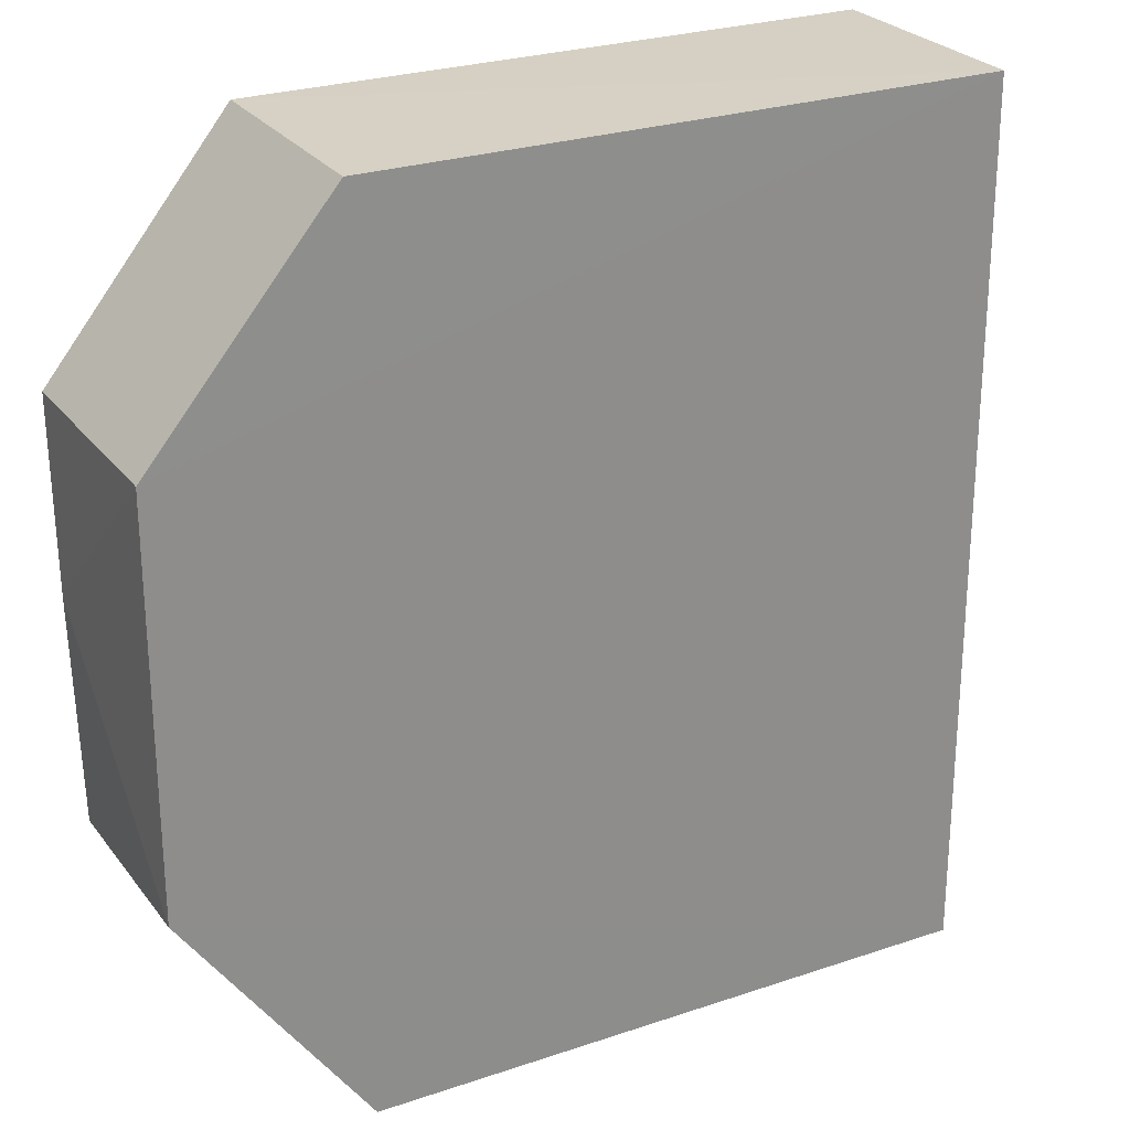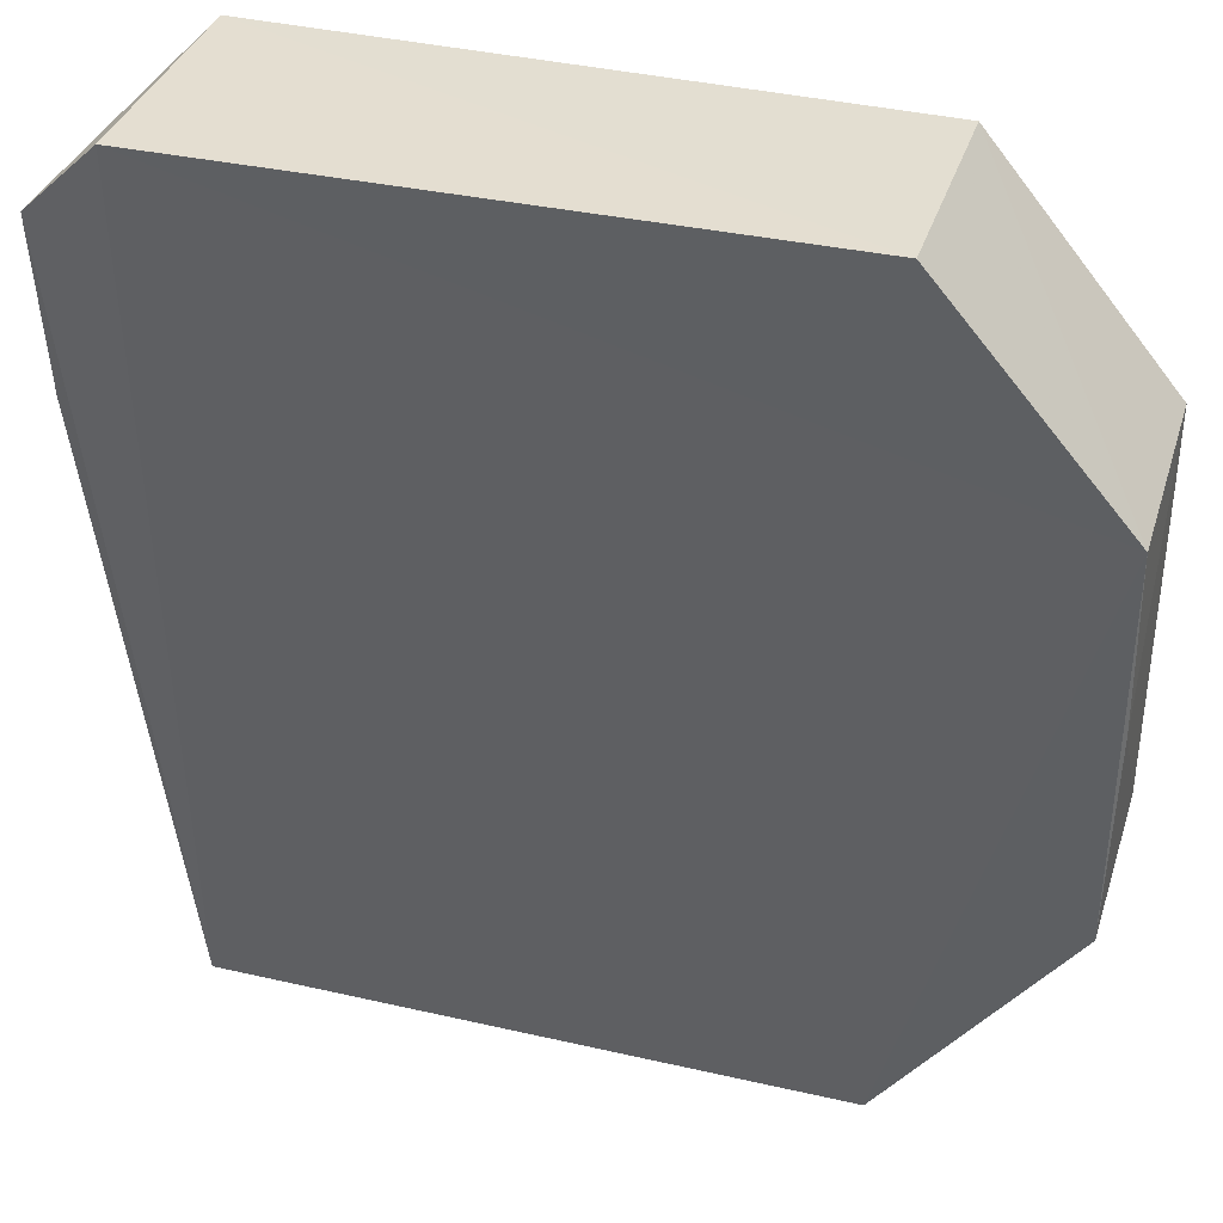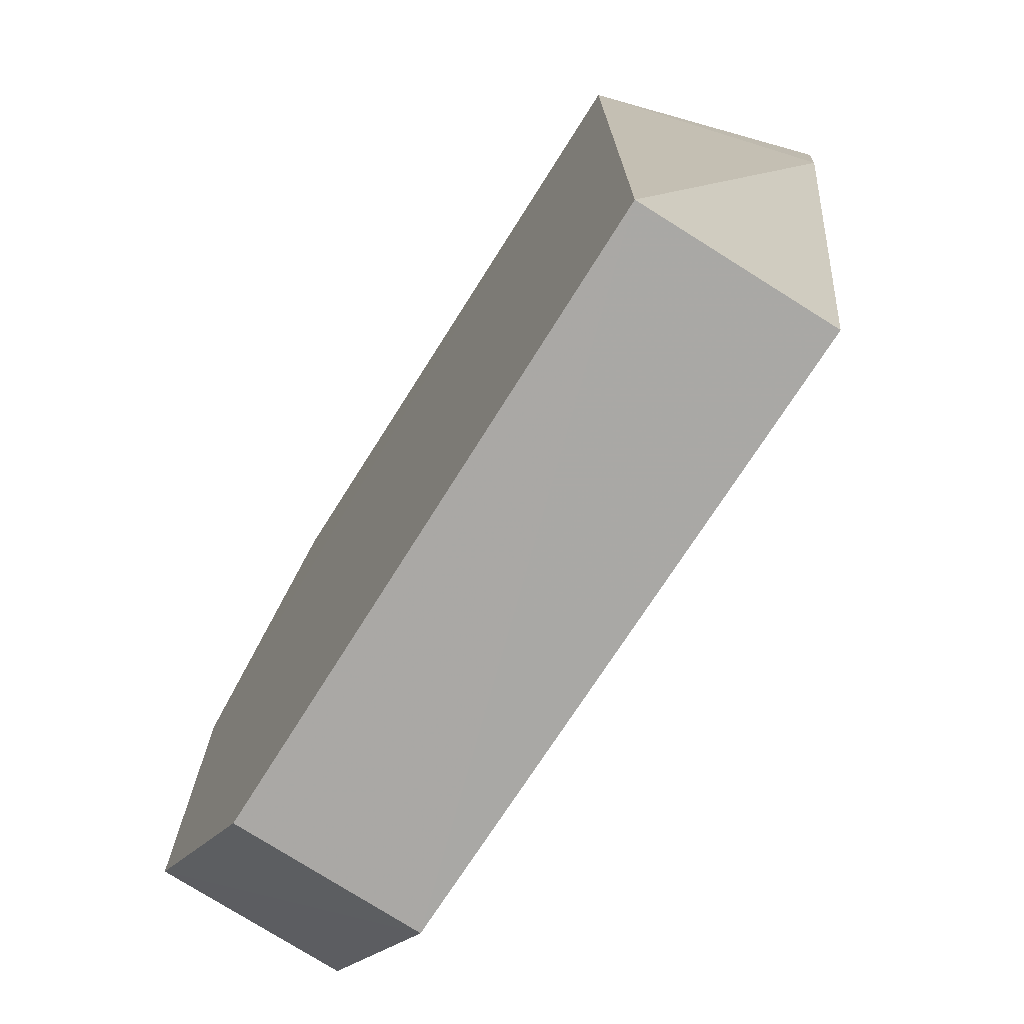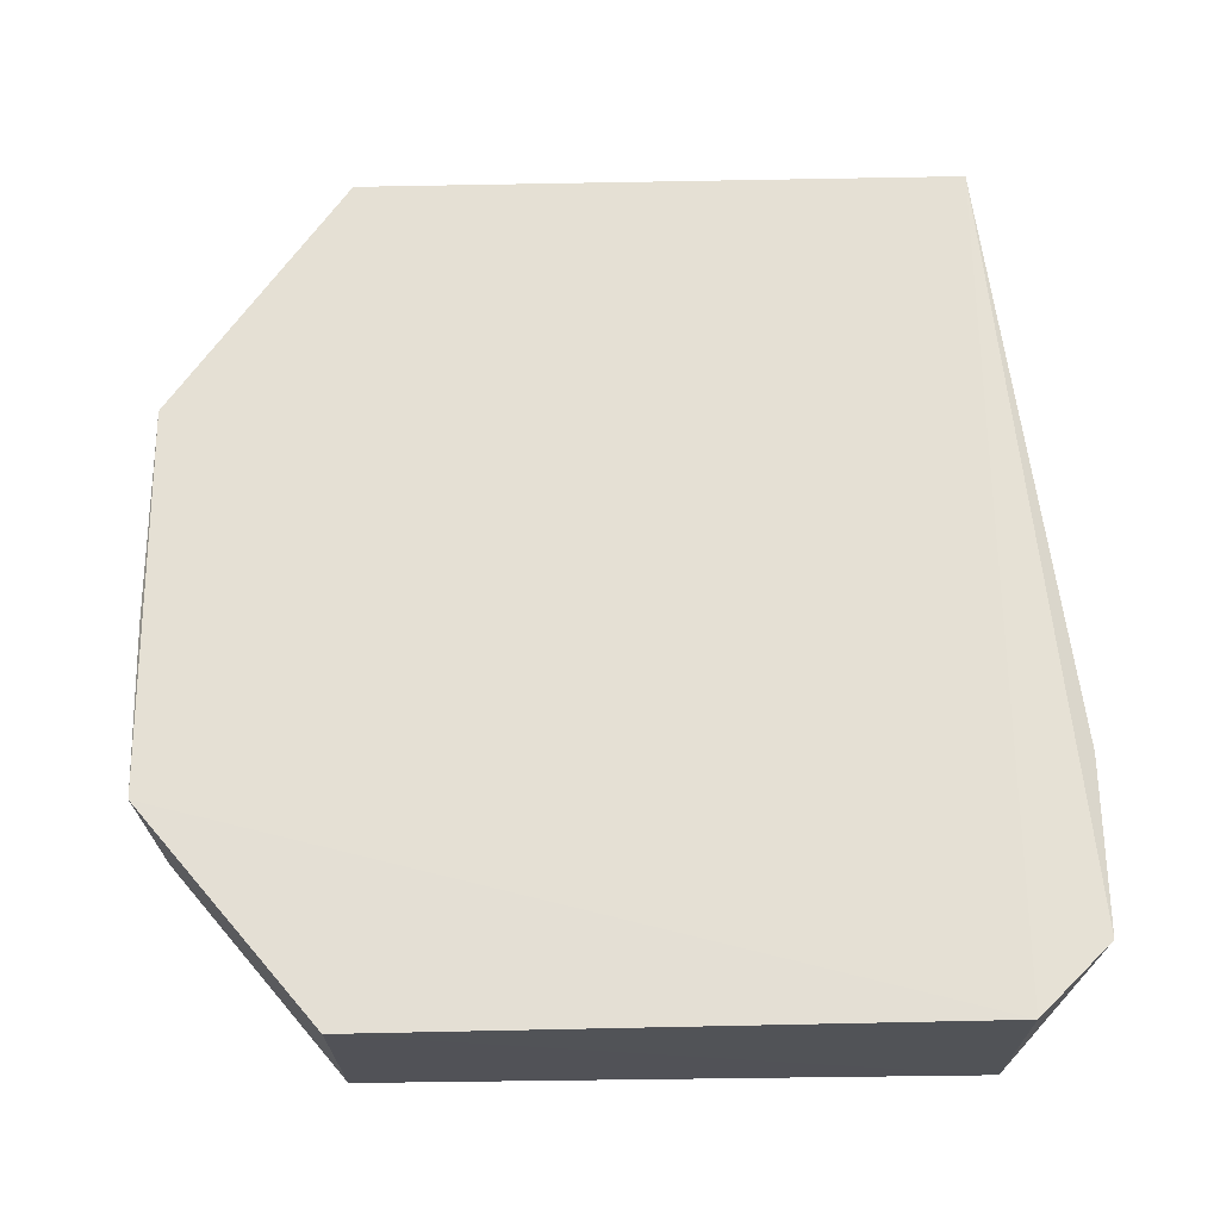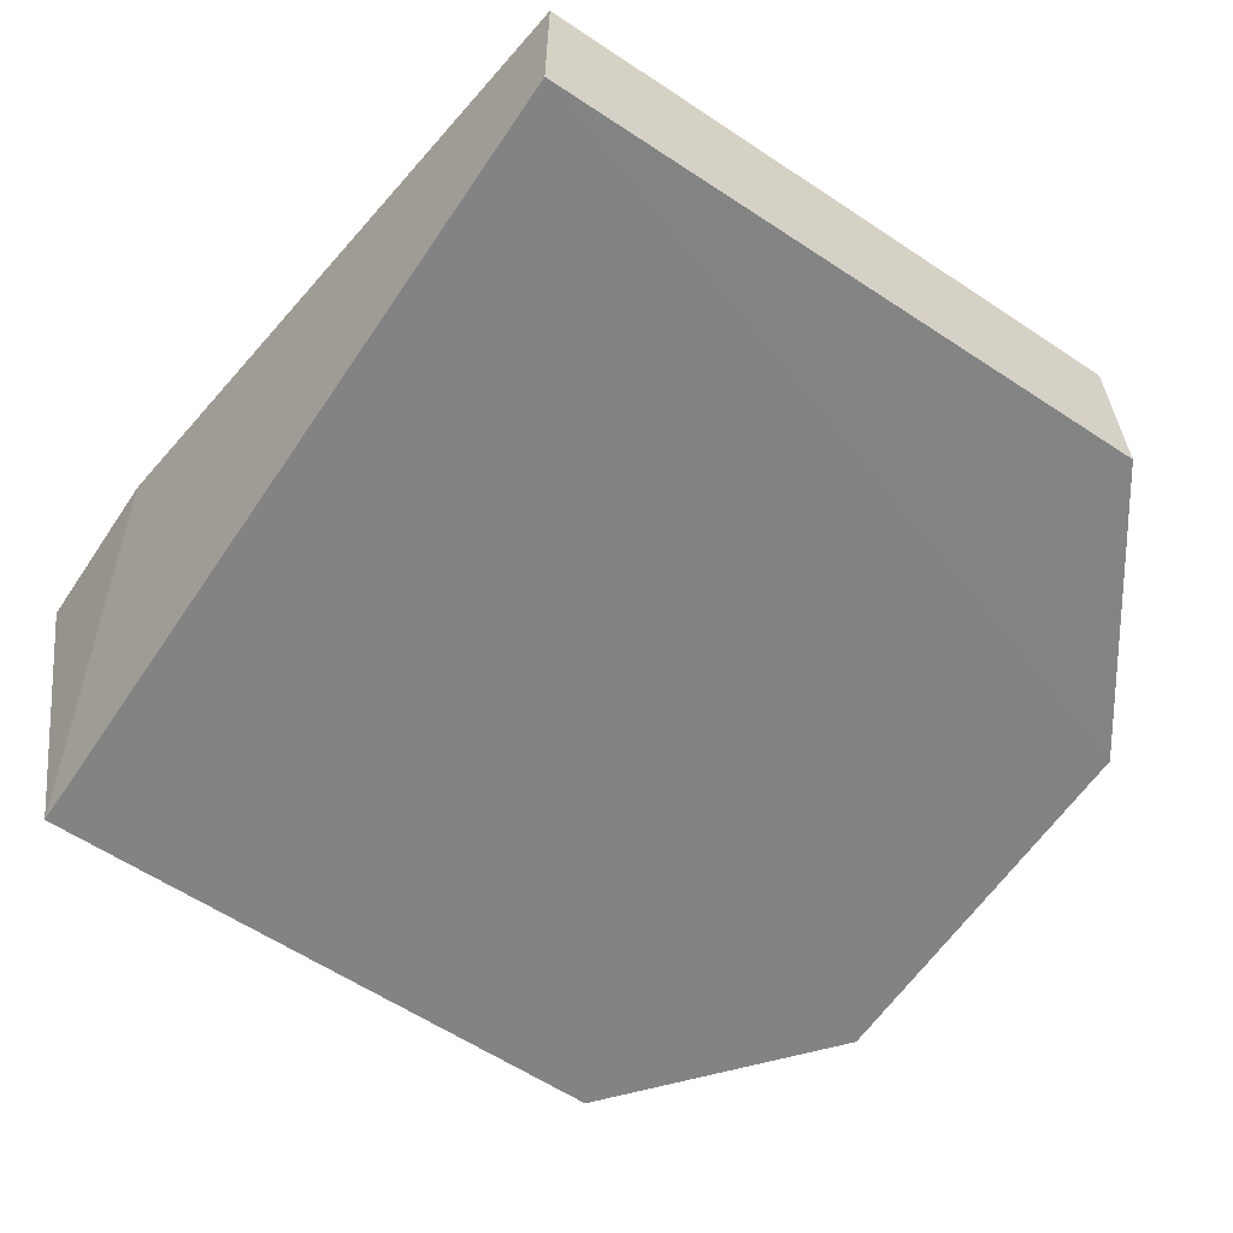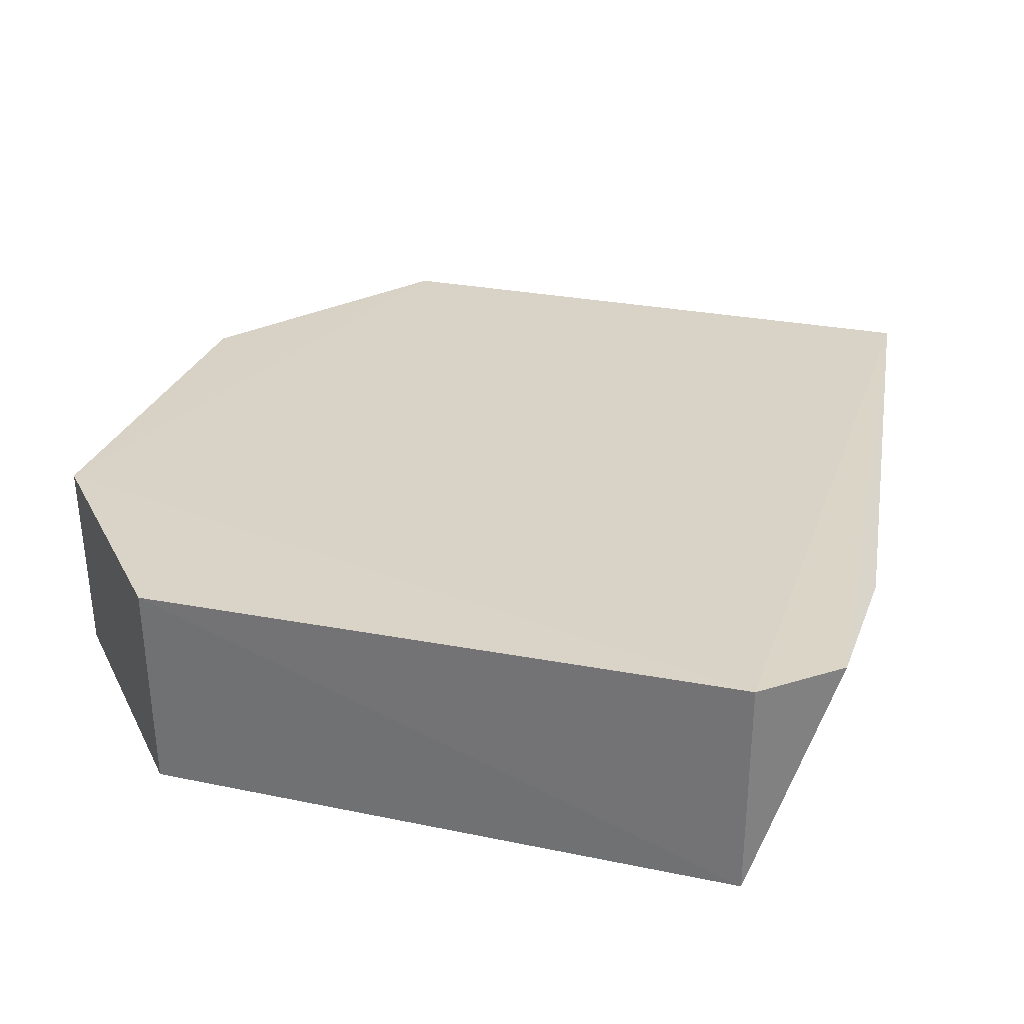
<metadata>
{"format":"obj","ext":"obj","renderer":"f3d","projection":"perspective","resolution":1024,"background":"white","views":[{"elev":25.9,"azim":151.6,"up":"+Y"},{"elev":36.8,"azim":17.3,"up":"+Y"},{"elev":-75.0,"azim":-122.3,"up":"+Y"},{"elev":67.6,"azim":179.3,"up":"+Z"},{"elev":-61.1,"azim":-33.9,"up":"+Z"},{"elev":30.6,"azim":-163.2,"up":"+Z"}]}
</metadata>
<code>
v 0.2656 -0.1209 -0.3151
v 0.341 -0.0145 -0.3926
v 0.342 0.1532 -0.3041
v 0.007438 0.2433 -0.2954
v 0.007514 -0.1206 -0.3927
v 0.2651 0.243 -0.3923
v 0.3413 -0.01449 -0.3121
v 0.2652 -0.1206 -0.3923
v 0.007356 -0.1207 -0.3115
v 0.3409 0.1521 -0.3927
v 0.2657 0.2444 -0.2999
v 0.007616 0.243 -0.392
v 0.343 0.07729 -0.3097
v -0.02411 0.1381 -0.3063
v -0.0232 0.2135 -0.2975
f 1 3 4
f 7 1 2
f 7 3 1
f 8 5 2
f 8 2 1
f 8 1 5
f 9 5 1
f 9 1 4
f 10 6 3
f 10 2 5
f 11 4 3
f 11 3 6
f 12 11 6
f 12 4 11
f 12 10 5
f 12 6 10
f 13 7 2
f 13 3 7
f 13 10 3
f 13 2 10
f 14 12 5
f 14 5 9
f 15 14 9
f 15 9 4
f 15 4 12
f 15 12 14

</code>
